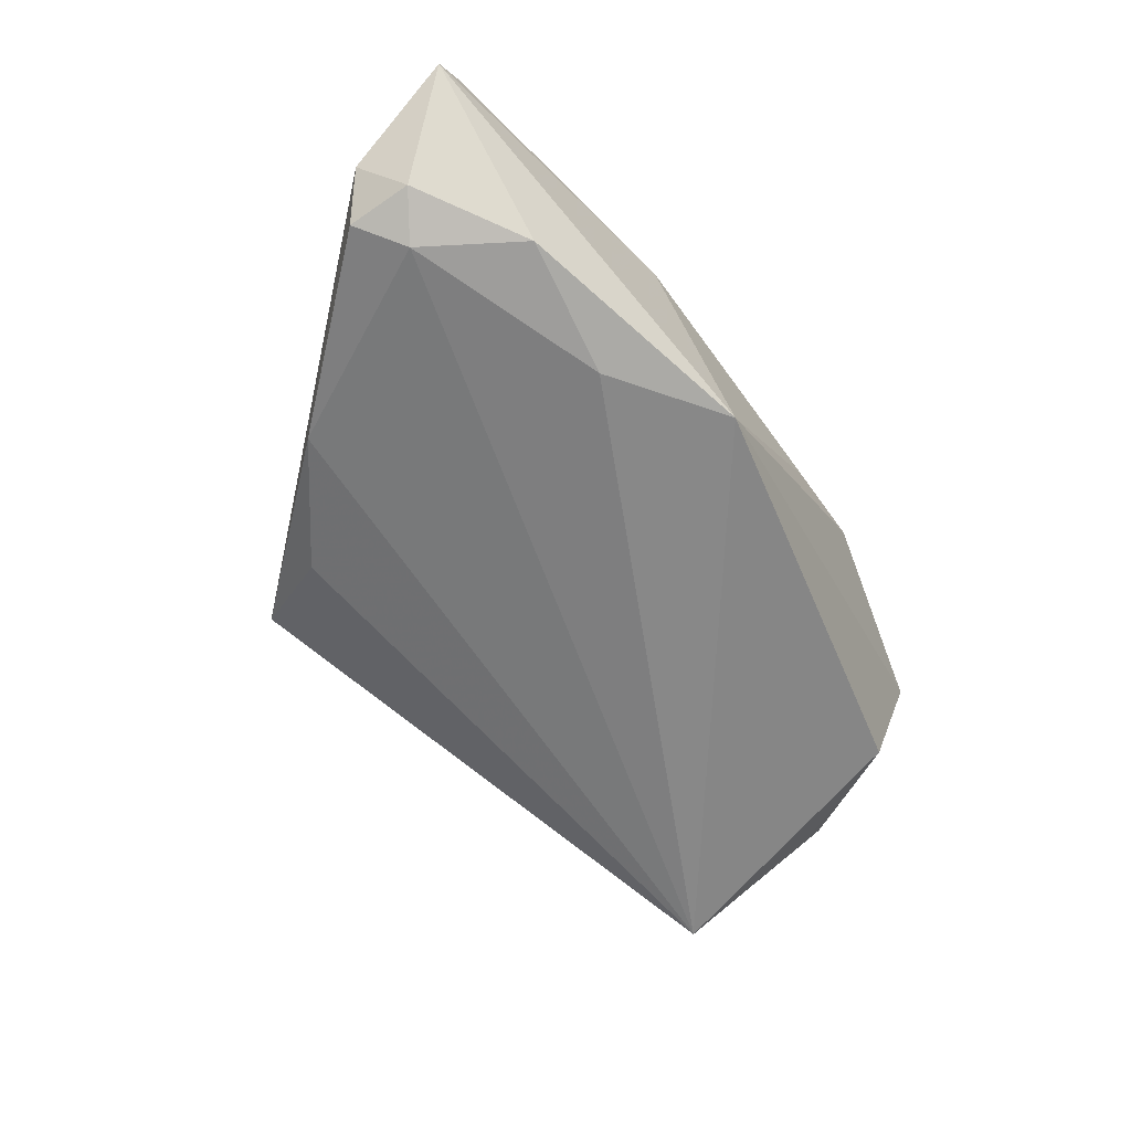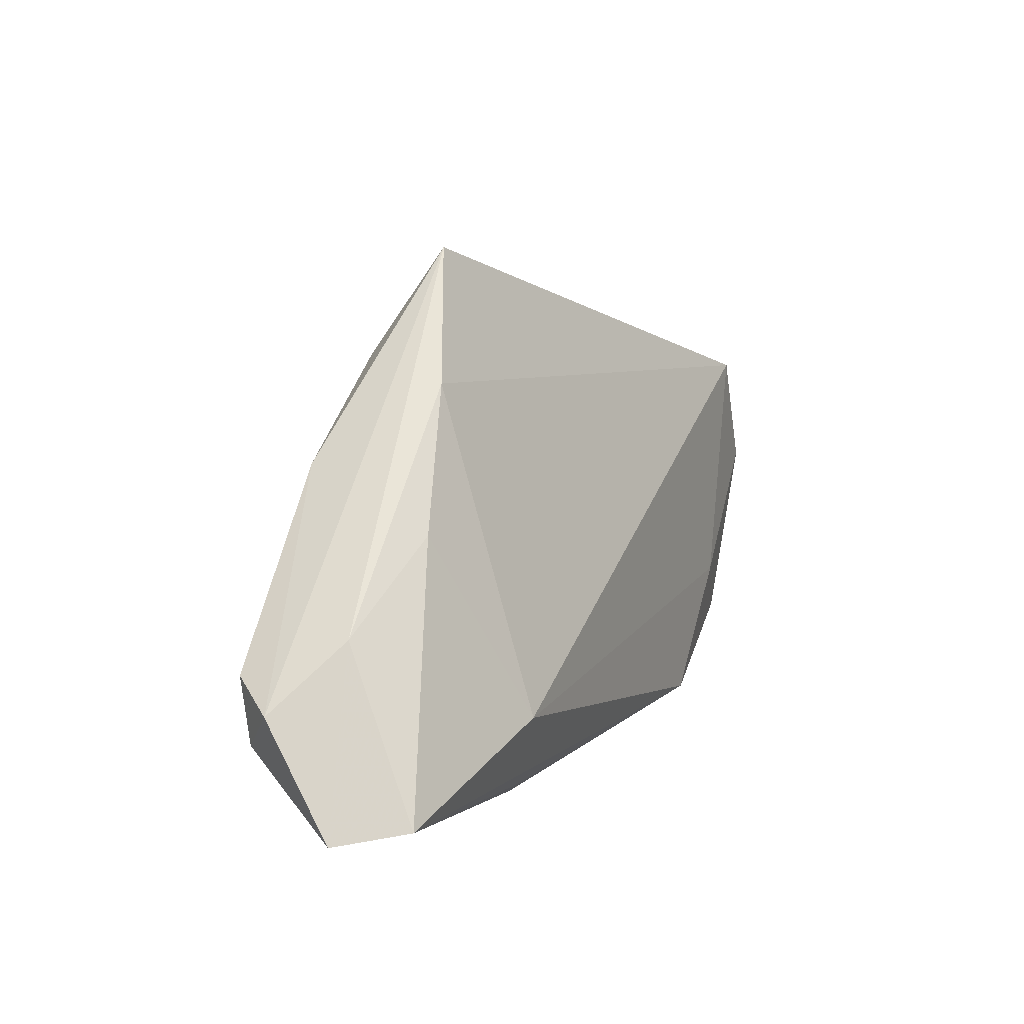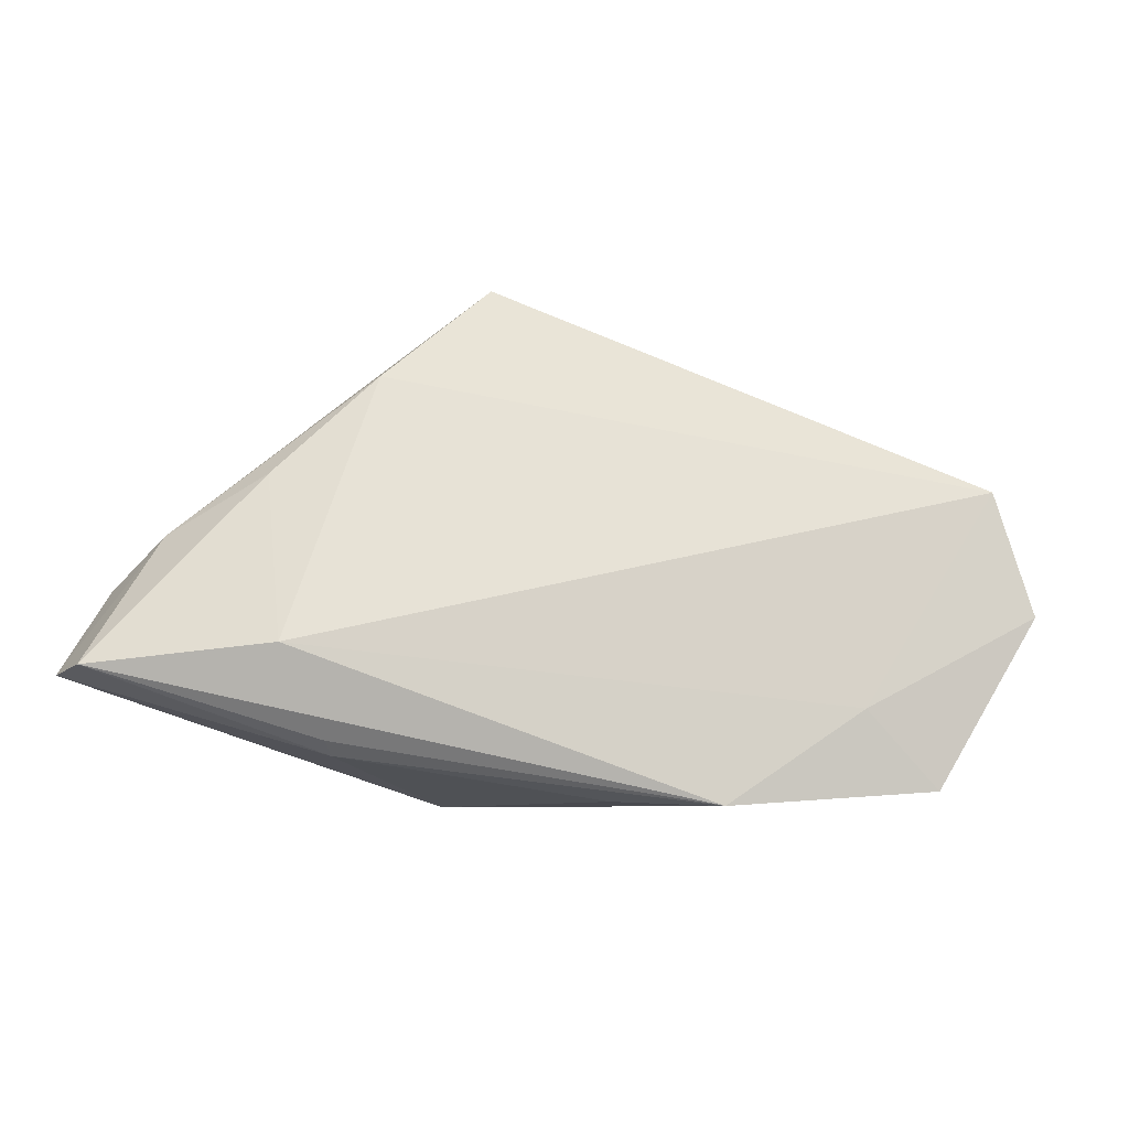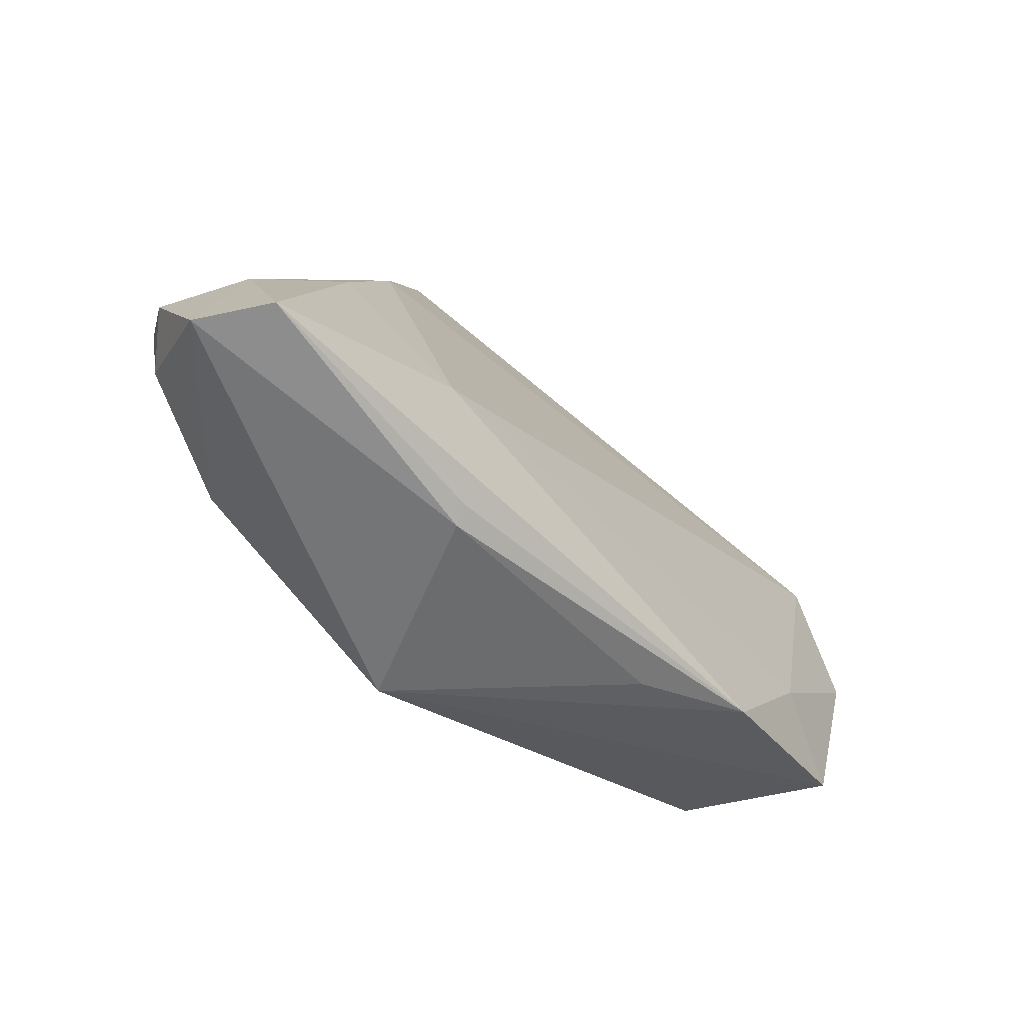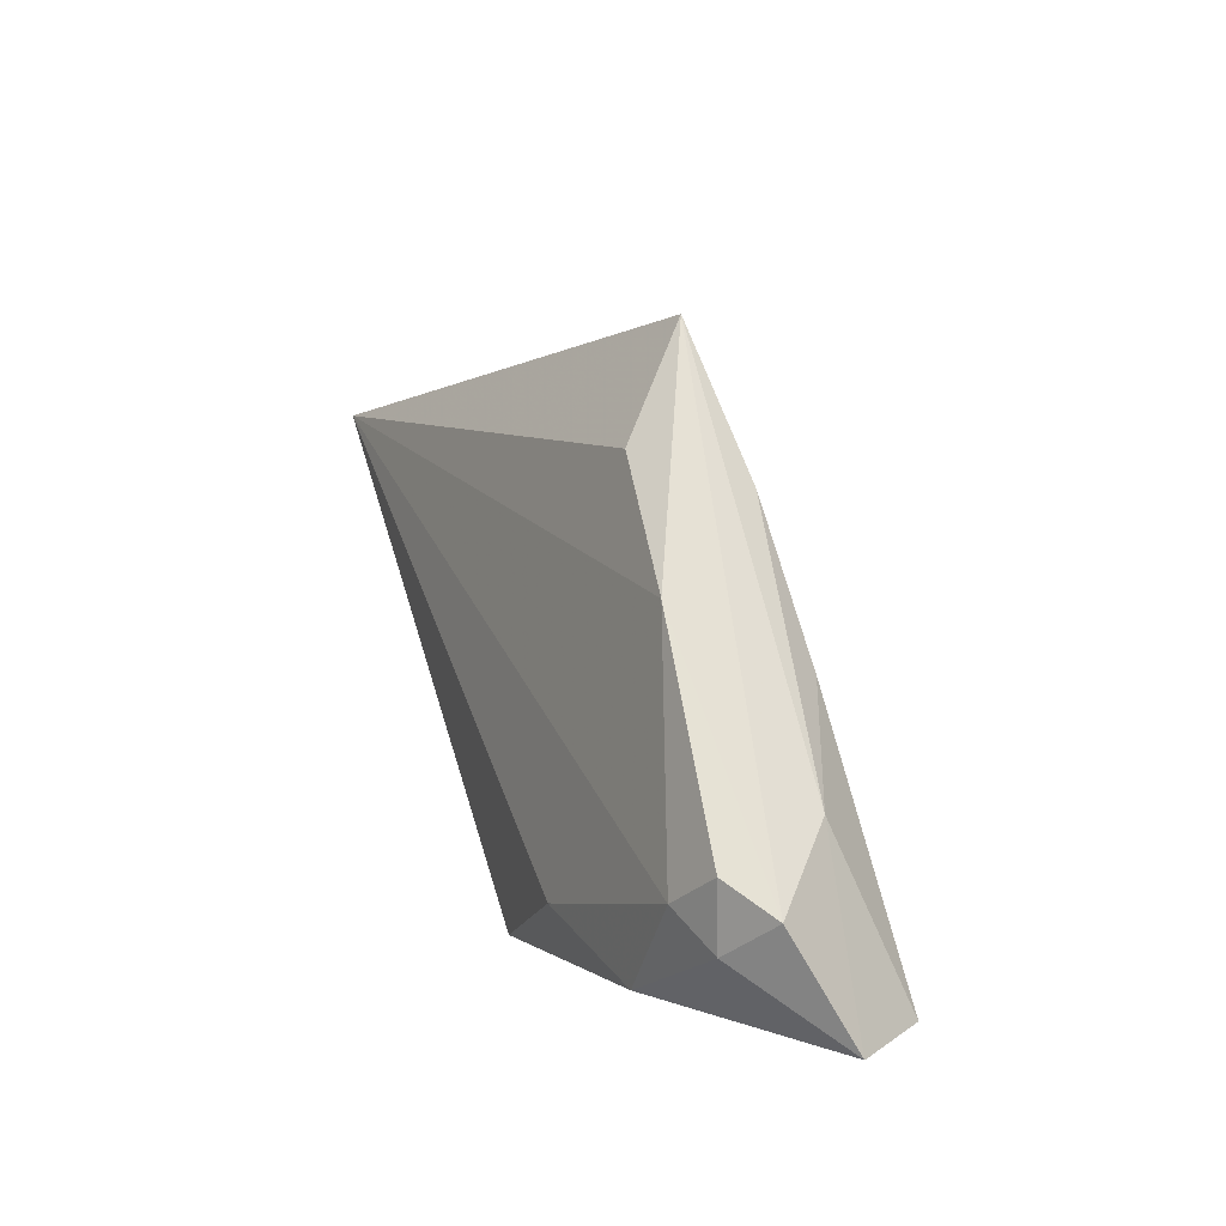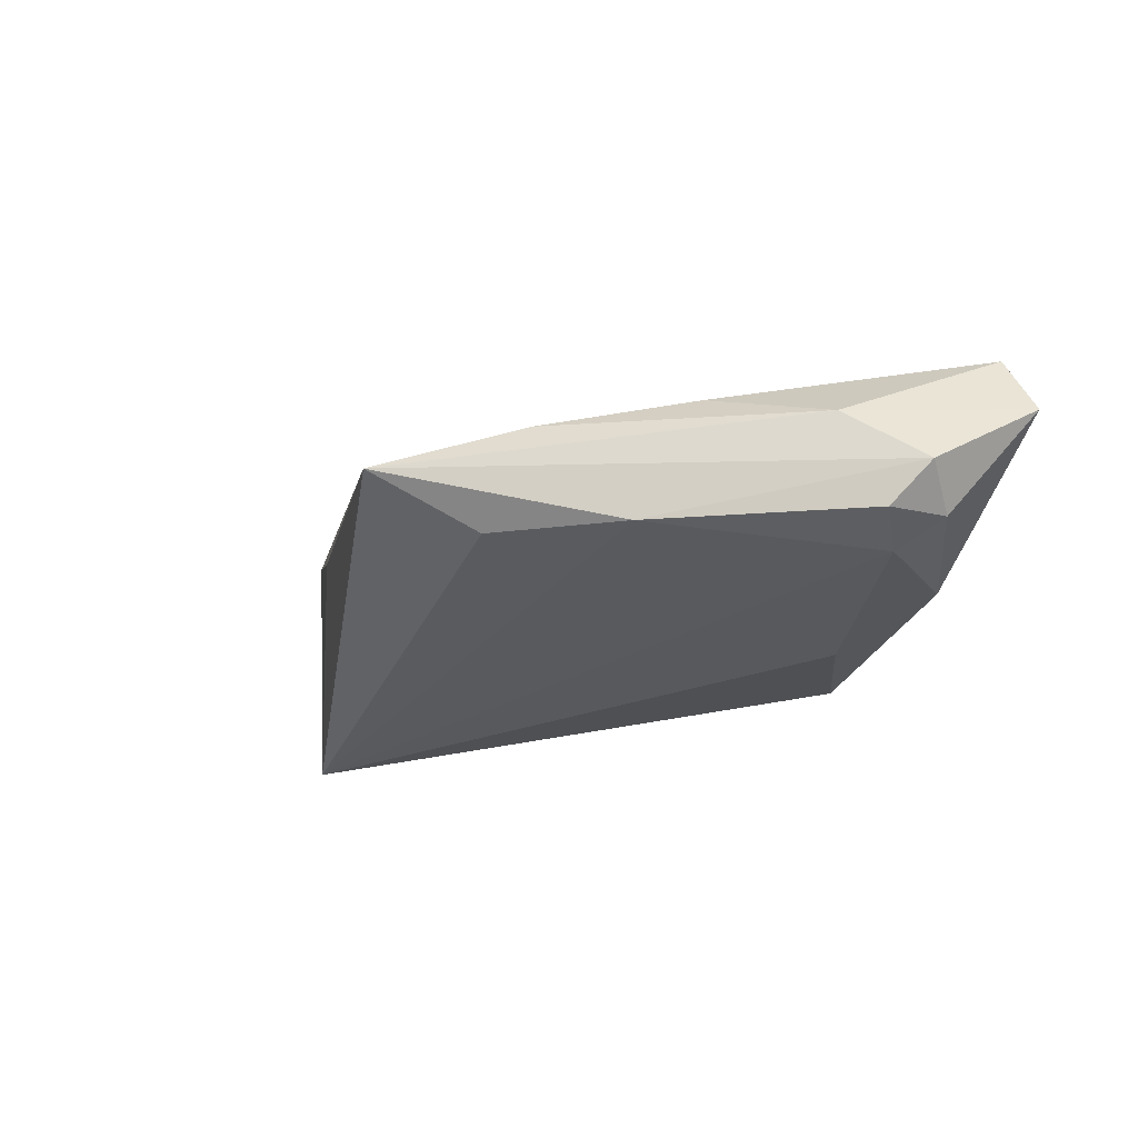
<metadata>
{"format":"obj","ext":"obj","renderer":"f3d","projection":"perspective","resolution":1024,"background":"white","views":[{"elev":-61.6,"azim":-47.3,"up":"+Z"},{"elev":2.6,"azim":-68.9,"up":"+Y"},{"elev":76.9,"azim":17.2,"up":"+Z"},{"elev":-56.5,"azim":-52.5,"up":"+Y"},{"elev":8.4,"azim":-112.2,"up":"+Y"},{"elev":-23.4,"azim":-111.3,"up":"+Z"}]}
</metadata>
<code>
v 0.03833 -0.00549 0.0164
v -0.03361 0.02098 0.003207
v -0.05665 -0.02791 0.009682
v 0.04979 -0.01209 0.01339
v -0.02376 0.03802 -0.0006883
v -0.02295 -0.02928 0.007725
v -0.06105 -0.02928 0.001585
v -0.05411 -0.00761 0.0007576
v -0.05666 -0.01177 -0.0114
v 0.04985 0.01863 -0.004347
v -0.02399 -0.02787 0.009658
v 0.01185 -0.02462 0.009234
v -0.04286 0.003449 0.00545
v 0.0438 0.02403 -0.01602
v 0.01494 0.0321 0.003855
v 0.04428 -0.009346 -0.00539
v -0.00988 -0.02928 -0.01475
v 0.05517 0.01157 0.01591
v -0.02535 -0.02168 -0.01602
v -0.0506 -0.0156 -0.01363
v 0.051 0.008442 -0.001996
v -0.04158 -0.02648 -0.01358
v -0.02792 0.02483 -0.008539
v 0.05252 0.007058 0.0005841
v 0.02535 -0.02175 0.01564
v -0.06021 -0.0157 -0.006493
v 0.04609 0.02513 0.01669
v -0.03265 -0.01846 0.01451
v -0.04105 0.01155 -0.01025
v -0.05546 -0.01977 -0.01075
f 16 17 14
f 8 5 26
f 14 17 19
f 19 20 14
f 23 5 14
f 26 9 30
f 30 9 20
f 14 5 15
f 15 27 14
f 5 27 15
f 2 27 5
f 5 8 2
f 14 20 29
f 29 23 14
f 20 9 29
f 5 23 29
f 26 5 29
f 29 9 26
f 26 30 7
f 7 8 26
f 3 8 7
f 18 24 10
f 10 24 14
f 10 27 18
f 14 27 10
f 21 16 14
f 14 24 21
f 21 24 16
f 6 7 17
f 3 7 6
f 17 16 4
f 4 25 17
f 4 24 18
f 16 24 4
f 18 27 1
f 1 4 18
f 25 4 1
f 3 25 28
f 27 2 28
f 28 1 27
f 25 1 28
f 17 7 22
f 22 7 30
f 22 19 17
f 20 19 22
f 22 30 20
f 17 25 12
f 12 6 17
f 25 6 12
f 11 25 3
f 3 6 11
f 11 6 25
f 3 28 13
f 13 28 2
f 13 8 3
f 13 2 8

</code>
